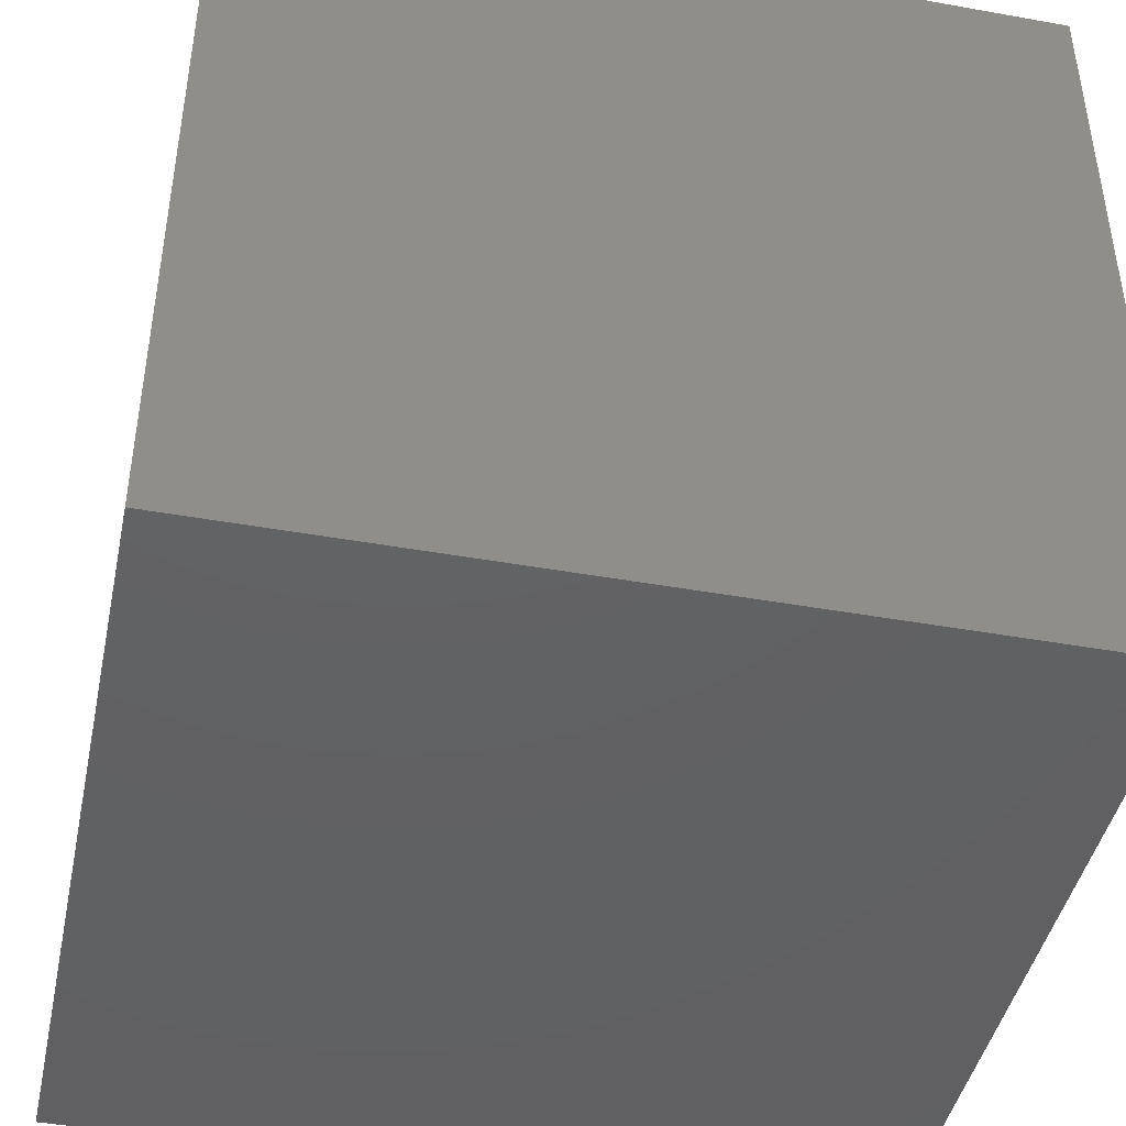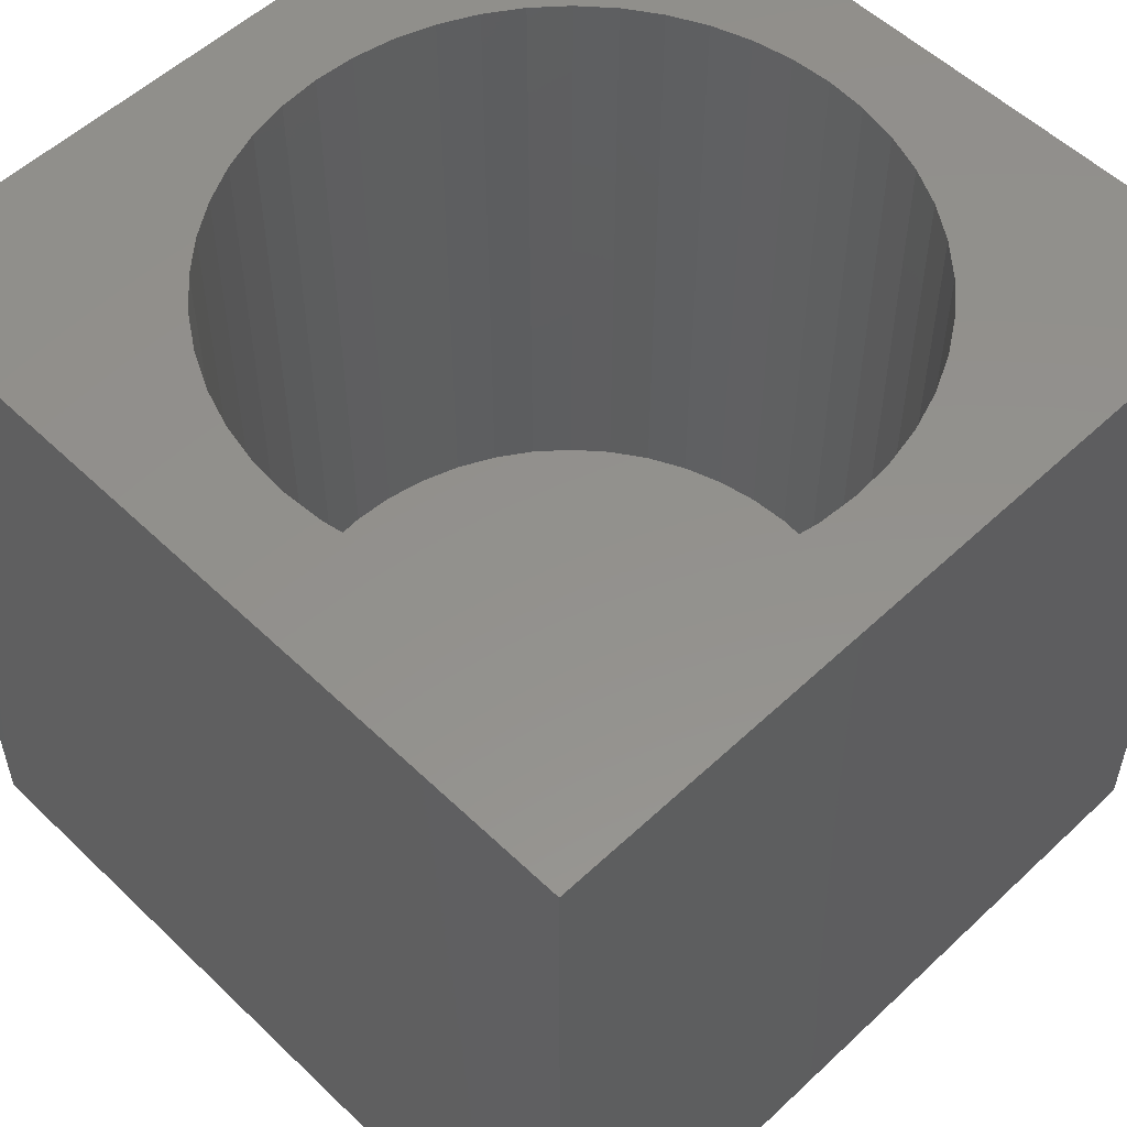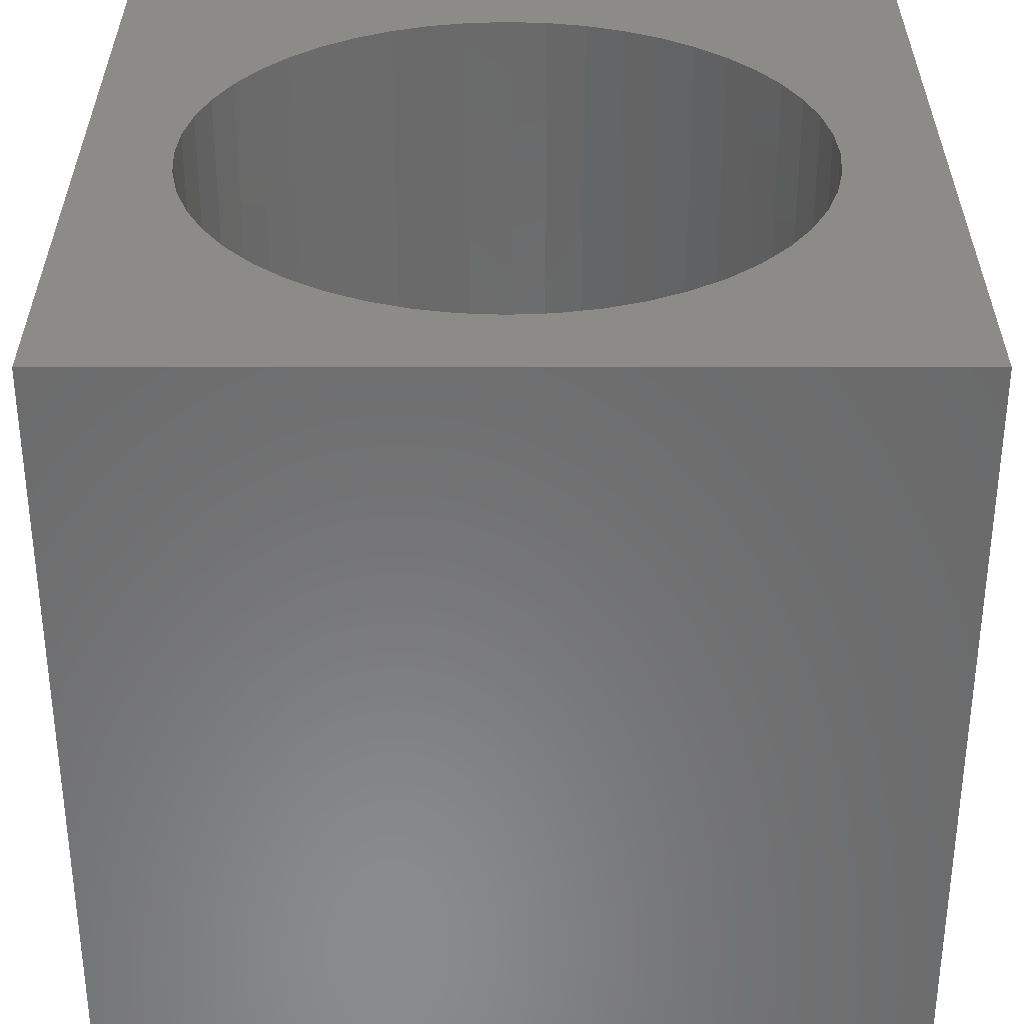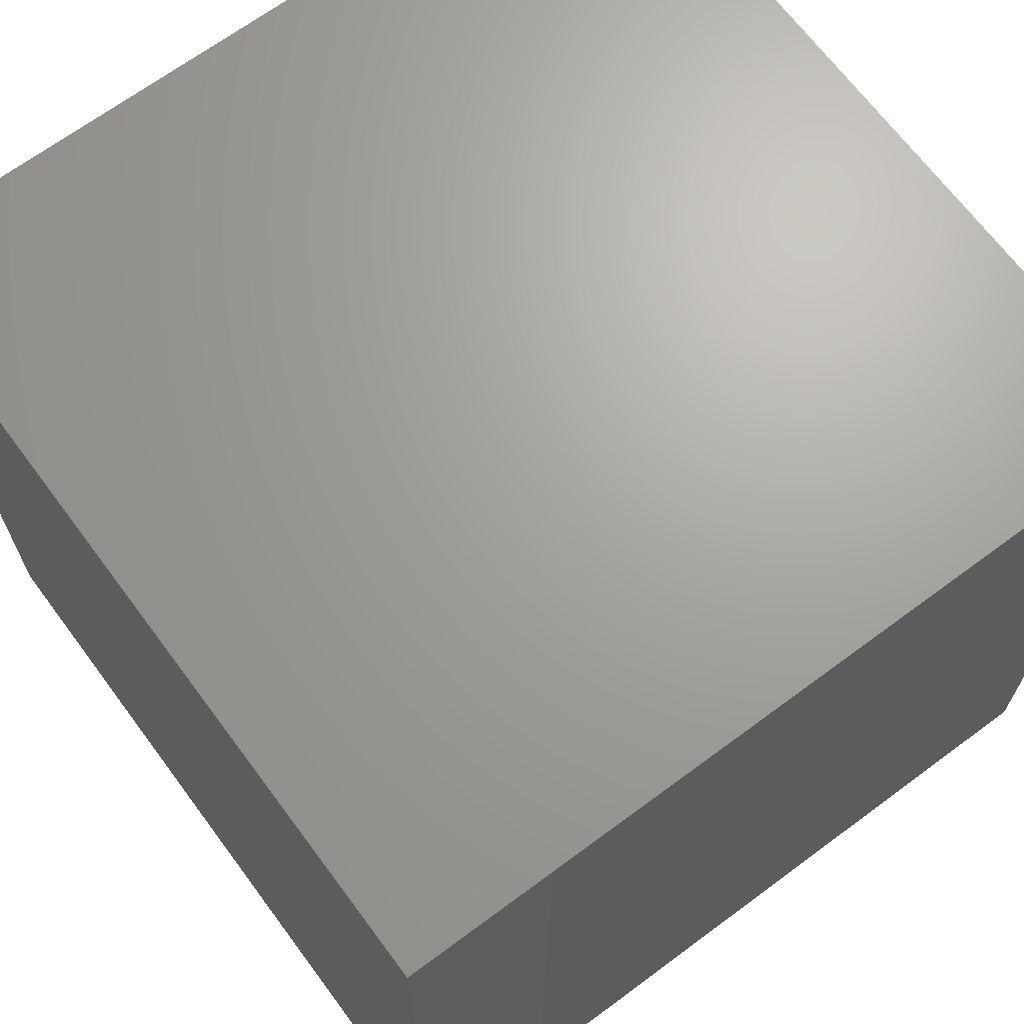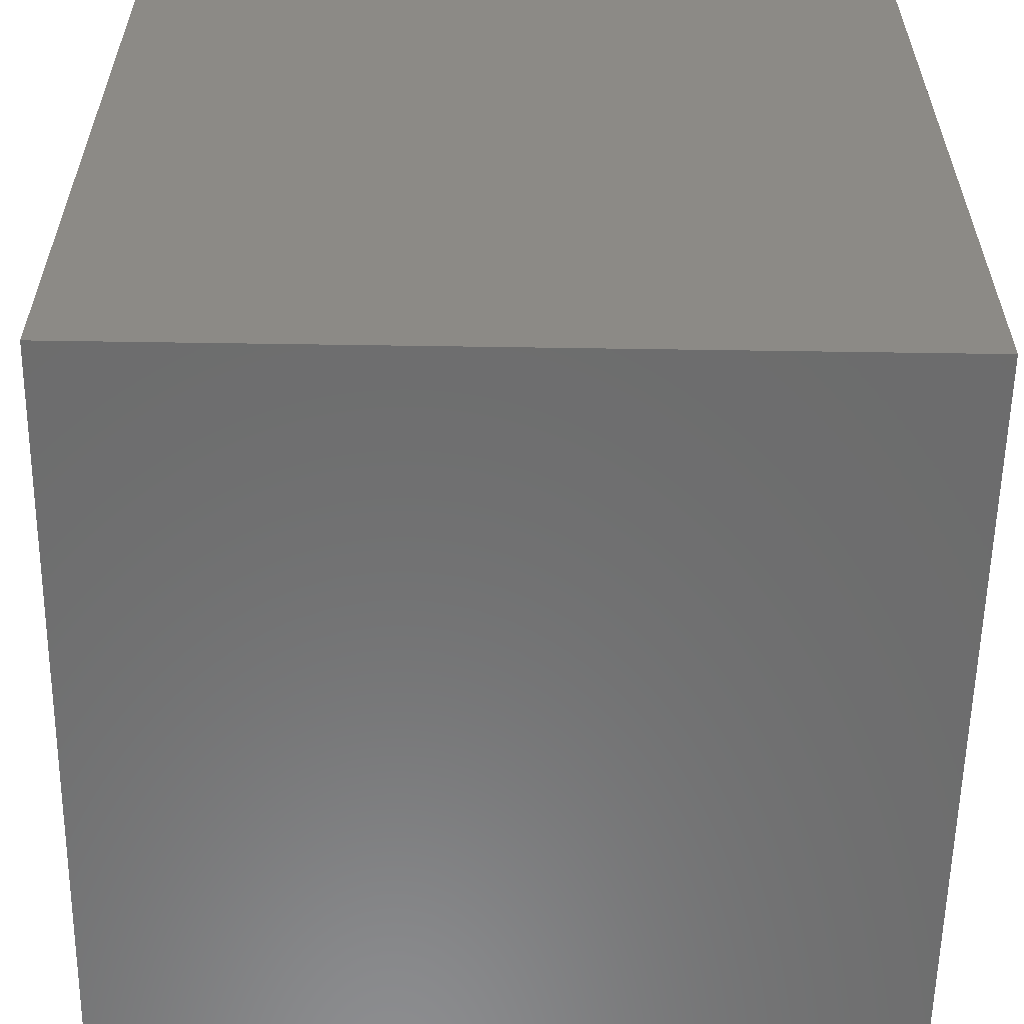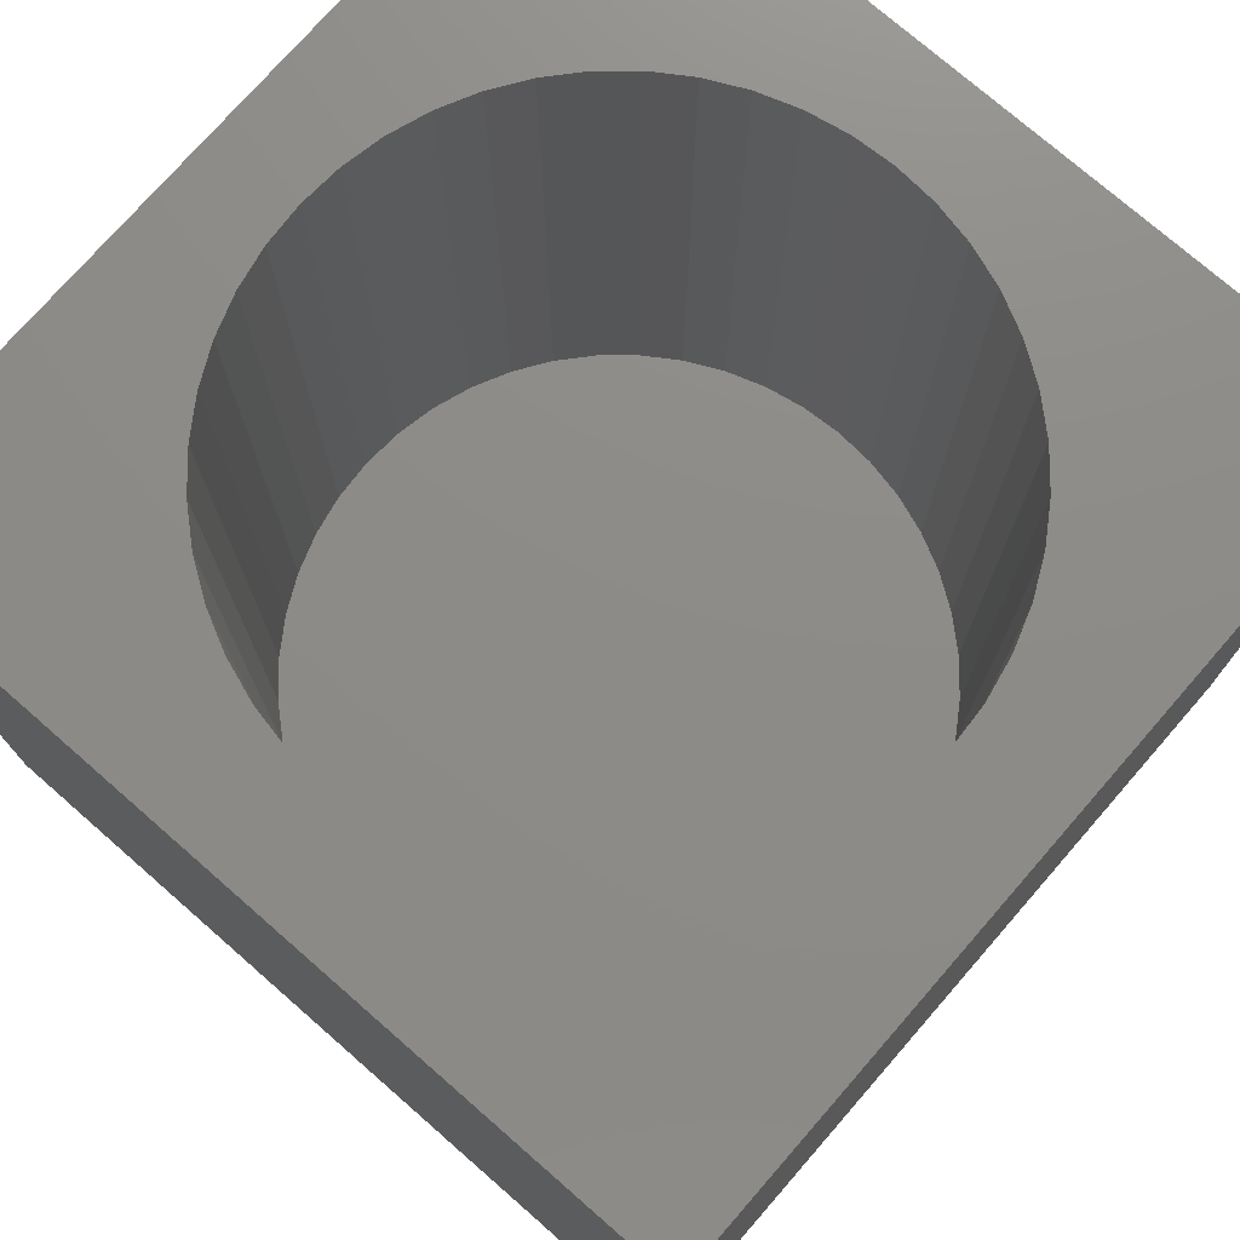
<metadata>
{"format":"stl","ext":"stl","renderer":"f3d","projection":"perspective","resolution":1024,"background":"white","views":[{"elev":-43.8,"azim":168.1,"up":"+Z"},{"elev":54.8,"azim":-134.7,"up":"+Z"},{"elev":33.2,"azim":0.0,"up":"+Z"},{"elev":67.9,"azim":143.4,"up":"+Y"},{"elev":-58.5,"azim":179.1,"up":"+Y"},{"elev":75.4,"azim":131.1,"up":"+Z"}]}
</metadata>
<code>
# stl→obj: 104 verts, 204 faces
v 0 10 10
v 0 10 0
v 0 0 10
v 0 0 0
v 10 0 10
v 7.669 2.213 10
v 7.29 1.881 10
v 7.29 7.993 10
v 7.669 7.661 10
v 10 10 10
v 6.872 1.601 10
v 6.42 1.378 10
v 5.943 1.216 10
v 8.504 6.411 10
v 8.666 5.934 10
v 8.764 5.44 10
v 8.797 4.937 10
v 8.764 4.434 10
v 8.666 3.94 10
v 8.504 3.463 10
v 8.001 7.282 10
v 8.281 6.863 10
v 8.281 3.011 10
v 8.001 2.592 10
v 5.448 1.118 10
v 4.946 1.085 10
v 4.443 1.118 10
v 3.949 1.216 10
v 3.472 1.378 10
v 3.02 1.601 10
v 2.601 1.881 10
v 2.222 2.213 10
v 1.89 2.592 10
v 3.472 8.495 10
v 3.949 8.657 10
v 4.443 8.756 10
v 4.946 8.789 10
v 5.448 8.756 10
v 5.943 8.657 10
v 1.61 3.011 10
v 1.387 3.463 10
v 1.225 3.94 10
v 6.42 8.495 10
v 6.872 8.273 10
v 1.225 5.934 10
v 1.387 6.411 10
v 1.61 6.863 10
v 1.89 7.282 10
v 2.222 7.661 10
v 2.601 7.993 10
v 3.02 8.273 10
v 1.127 4.434 10
v 1.094 4.937 10
v 1.127 5.44 10
v 10 10 0
v 10 0 0
v 8.764 4.434 2.101
v 8.797 4.937 2.101
v 8.764 5.44 2.101
v 8.666 5.934 2.101
v 8.504 6.411 2.101
v 8.281 6.863 2.101
v 8.001 7.282 2.101
v 7.669 7.661 2.101
v 7.29 7.993 2.101
v 6.872 8.273 2.101
v 6.42 8.495 2.101
v 5.943 8.657 2.101
v 5.448 8.756 2.101
v 4.946 8.789 2.101
v 4.443 8.756 2.101
v 3.949 8.657 2.101
v 3.472 8.495 2.101
v 3.02 8.273 2.101
v 2.601 7.993 2.101
v 2.222 7.661 2.101
v 1.89 7.282 2.101
v 1.61 6.863 2.101
v 1.387 6.411 2.101
v 1.225 5.934 2.101
v 1.127 5.44 2.101
v 1.094 4.937 2.101
v 1.127 4.434 2.101
v 1.225 3.94 2.101
v 1.387 3.463 2.101
v 1.61 3.011 2.101
v 1.89 2.592 2.101
v 2.222 2.213 2.101
v 2.601 1.881 2.101
v 3.02 1.601 2.101
v 3.472 1.378 2.101
v 3.949 1.216 2.101
v 4.443 1.118 2.101
v 4.946 1.085 2.101
v 5.448 1.118 2.101
v 5.943 1.216 2.101
v 6.42 1.378 2.101
v 6.872 1.601 2.101
v 7.29 1.881 2.101
v 7.669 2.213 2.101
v 8.001 2.592 2.101
v 8.281 3.011 2.101
v 8.504 3.463 2.101
v 8.666 3.94 2.101
f 1 2 3
f 3 2 4
f 5 6 7
f 8 9 10
f 7 11 5
f 5 11 12
f 5 12 13
f 10 14 15
f 15 16 10
f 10 16 17
f 10 17 5
f 17 18 5
f 5 18 19
f 5 19 20
f 9 21 10
f 10 21 22
f 10 22 14
f 20 23 5
f 5 23 24
f 5 24 6
f 13 25 5
f 5 25 26
f 5 26 3
f 3 26 27
f 27 28 3
f 3 28 29
f 3 29 30
f 30 31 3
f 3 31 32
f 3 32 33
f 1 34 35
f 35 36 1
f 1 36 37
f 1 37 10
f 10 37 38
f 10 38 39
f 33 40 3
f 3 40 41
f 3 41 42
f 39 43 10
f 10 43 44
f 10 44 8
f 1 45 46
f 46 47 1
f 1 47 48
f 1 48 49
f 49 50 1
f 1 50 51
f 1 51 34
f 42 52 3
f 3 52 53
f 3 53 1
f 1 53 54
f 1 54 45
f 55 10 56
f 56 10 5
f 2 55 4
f 4 55 56
f 10 55 1
f 1 55 2
f 56 5 4
f 4 5 3
f 57 17 58
f 58 17 16
f 58 16 59
f 59 16 15
f 59 15 60
f 60 15 14
f 60 14 61
f 61 14 22
f 61 22 62
f 62 22 21
f 62 21 63
f 63 21 9
f 63 9 64
f 64 9 8
f 64 8 65
f 65 8 44
f 65 44 66
f 66 44 43
f 66 43 67
f 67 43 39
f 67 39 68
f 68 39 38
f 68 38 69
f 69 38 37
f 69 37 70
f 70 37 36
f 70 36 71
f 71 36 35
f 71 35 72
f 72 35 34
f 72 34 73
f 73 34 51
f 73 51 74
f 74 51 50
f 74 50 75
f 75 50 49
f 75 49 76
f 76 49 48
f 76 48 77
f 77 48 47
f 77 47 78
f 78 47 46
f 78 46 79
f 79 46 45
f 79 45 80
f 80 45 54
f 80 54 81
f 81 54 53
f 81 53 82
f 82 53 52
f 82 52 83
f 83 52 42
f 83 42 84
f 84 42 41
f 84 41 85
f 85 41 40
f 85 40 86
f 86 40 33
f 86 33 87
f 87 33 32
f 87 32 88
f 88 32 31
f 88 31 89
f 89 31 30
f 89 30 90
f 90 30 29
f 90 29 91
f 91 29 28
f 91 28 92
f 92 28 27
f 92 27 93
f 93 27 26
f 93 26 94
f 94 26 25
f 94 25 95
f 95 25 13
f 95 13 96
f 96 13 12
f 96 12 97
f 97 12 11
f 97 11 98
f 98 11 7
f 98 7 99
f 99 7 6
f 99 6 100
f 100 6 24
f 100 24 101
f 101 24 23
f 101 23 102
f 102 23 20
f 102 20 103
f 103 20 19
f 103 19 104
f 104 19 18
f 104 18 57
f 57 18 17
f 86 87 72
f 90 91 63
f 61 62 99
f 99 62 63
f 99 63 98
f 64 65 87
f 87 65 66
f 90 63 89
f 63 94 95
f 61 99 60
f 60 99 100
f 60 100 101
f 66 67 87
f 87 67 68
f 87 68 69
f 74 75 85
f 64 87 63
f 63 87 88
f 63 88 89
f 91 92 63
f 63 92 93
f 63 93 94
f 95 96 63
f 63 96 97
f 63 97 98
f 57 58 104
f 104 58 103
f 101 102 60
f 60 102 103
f 60 103 59
f 59 103 58
f 69 70 87
f 87 70 71
f 87 71 72
f 75 76 85
f 85 76 77
f 85 77 78
f 86 72 85
f 85 72 73
f 85 73 74
f 78 79 85
f 85 79 80
f 85 80 81
f 81 82 85
f 85 82 83
f 85 83 84

</code>
